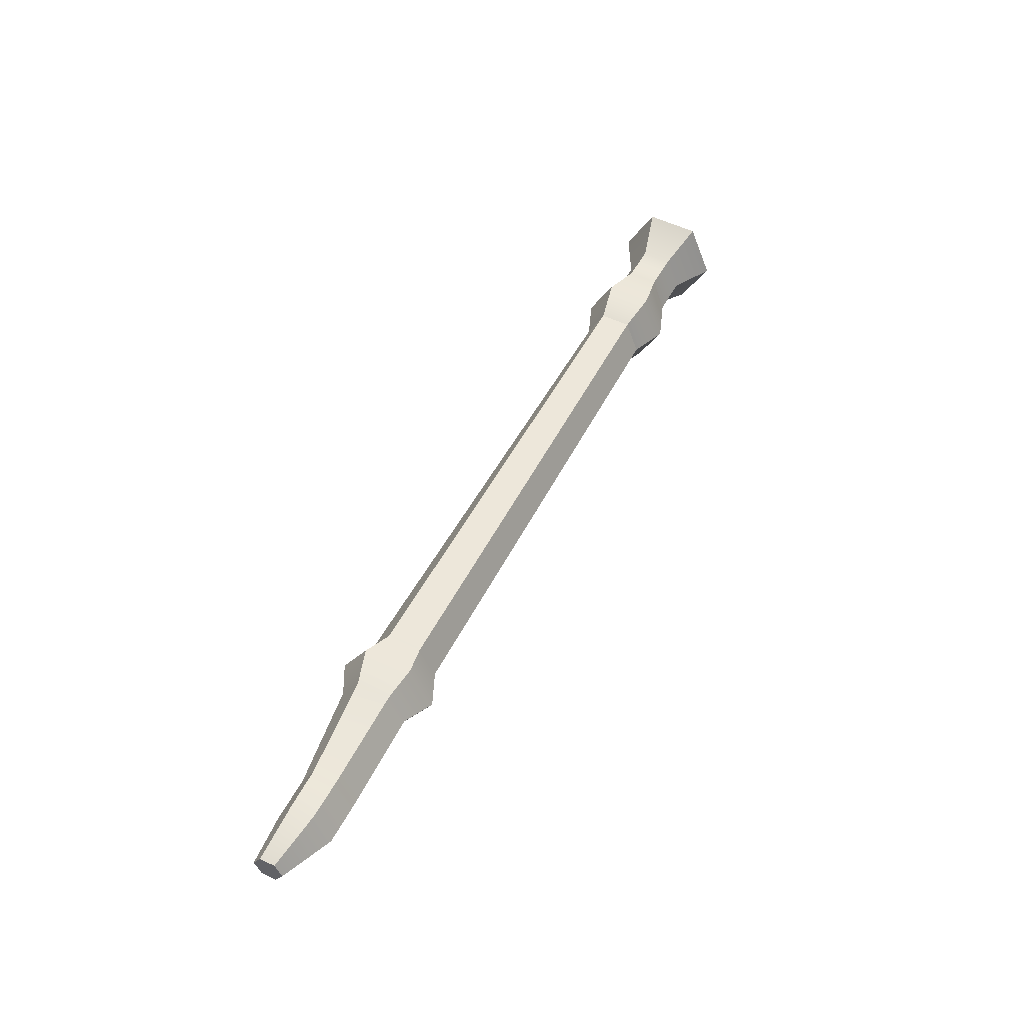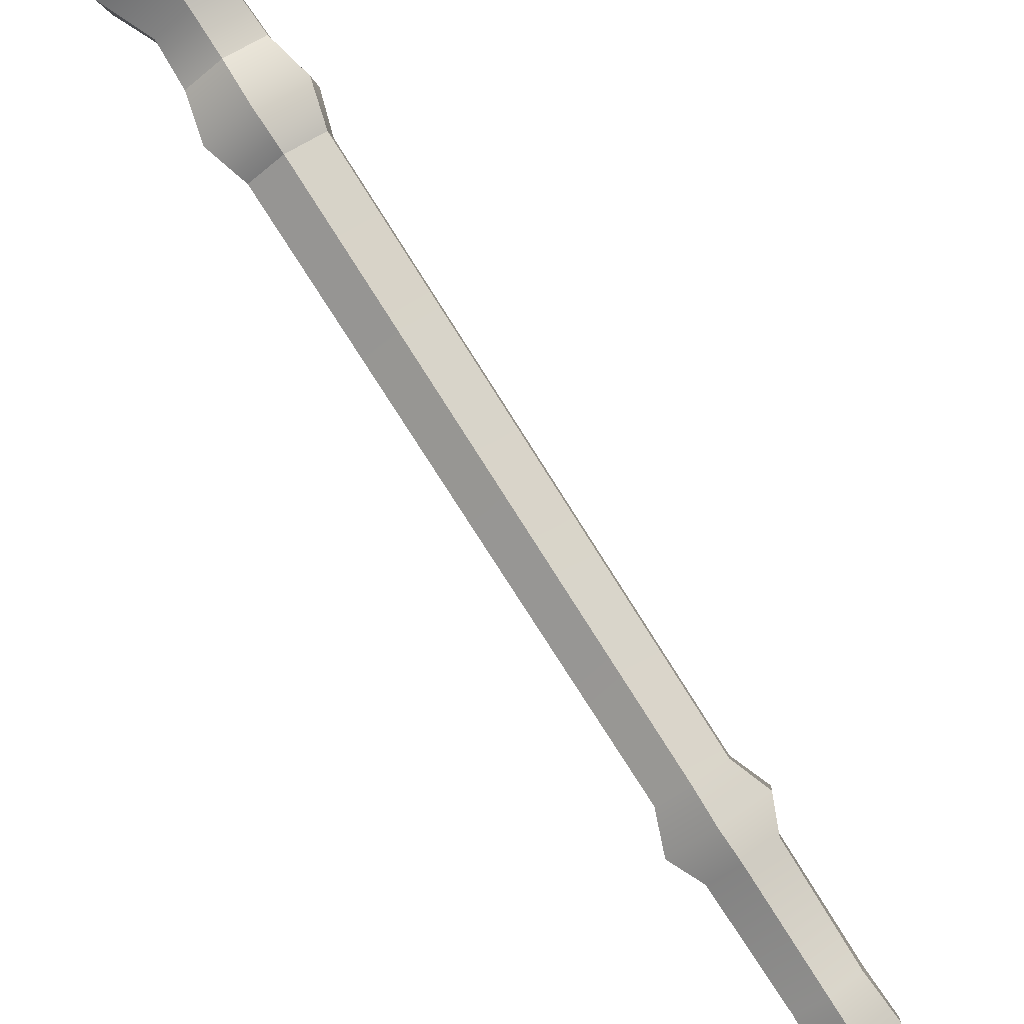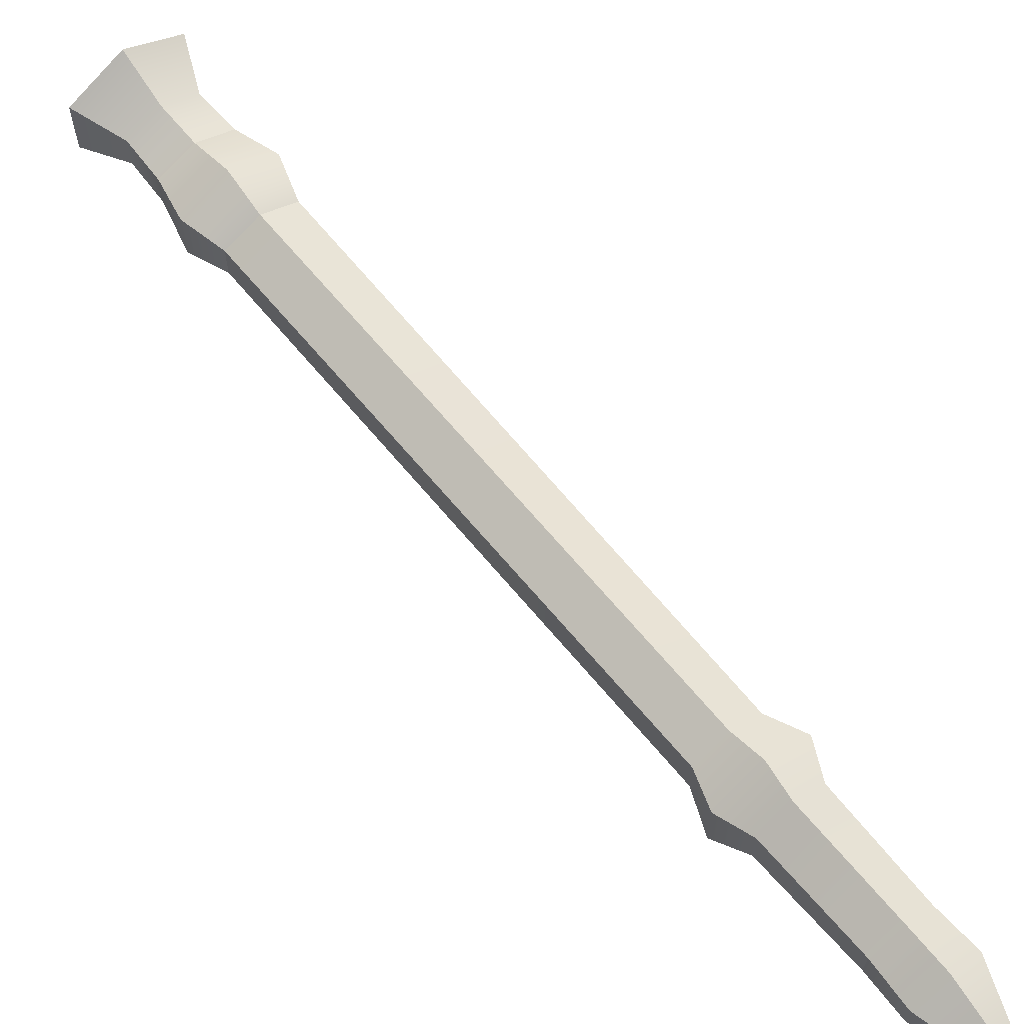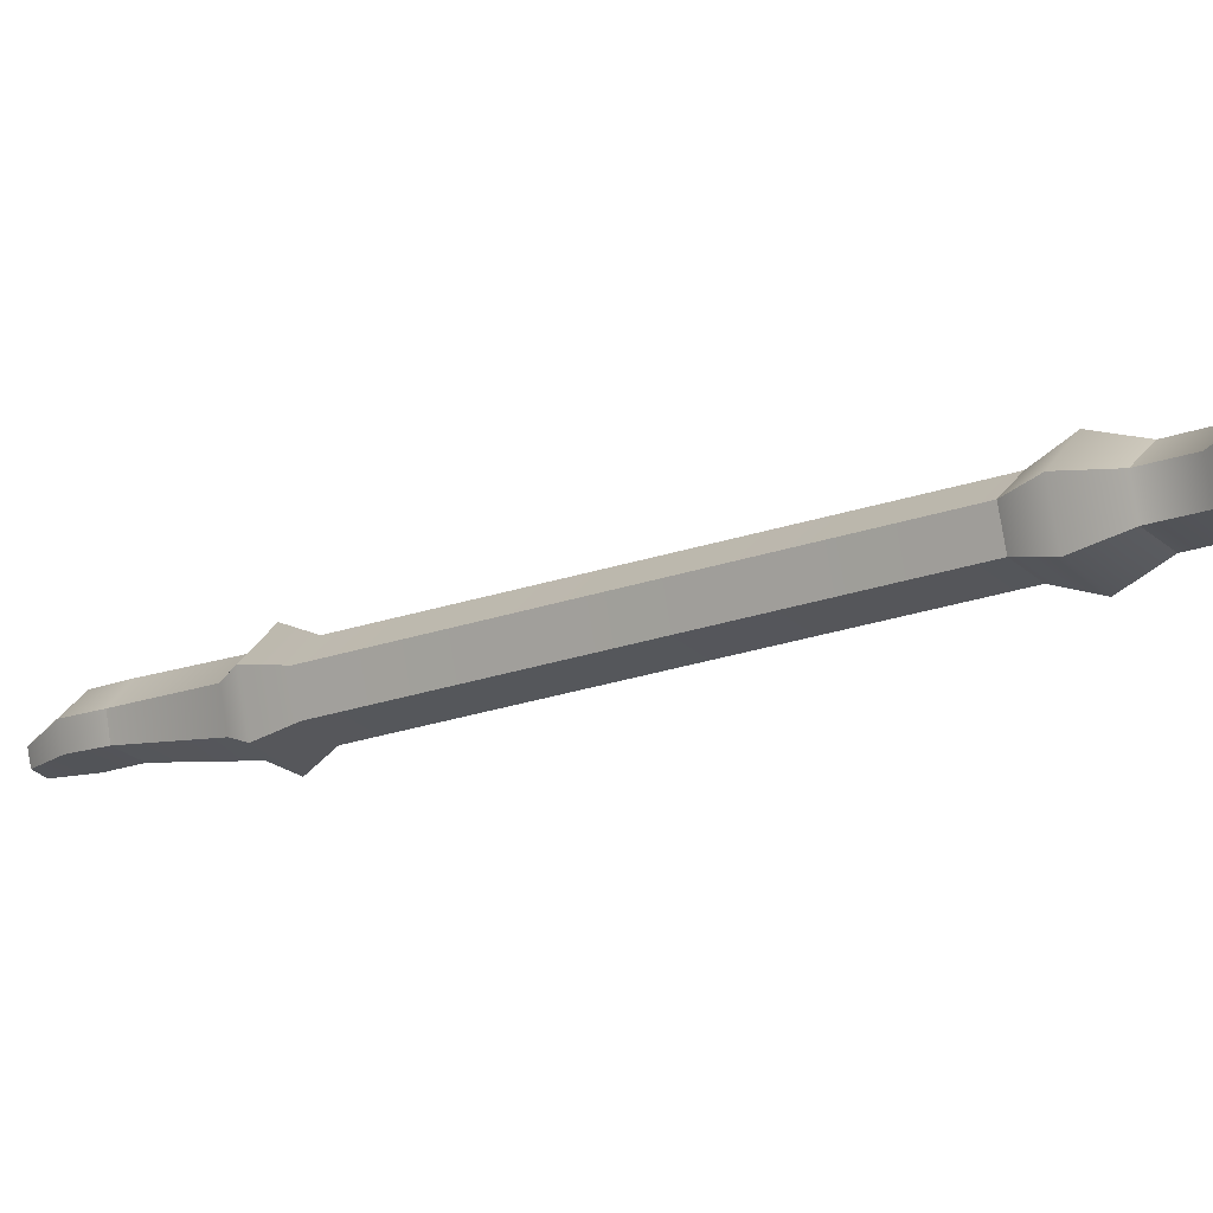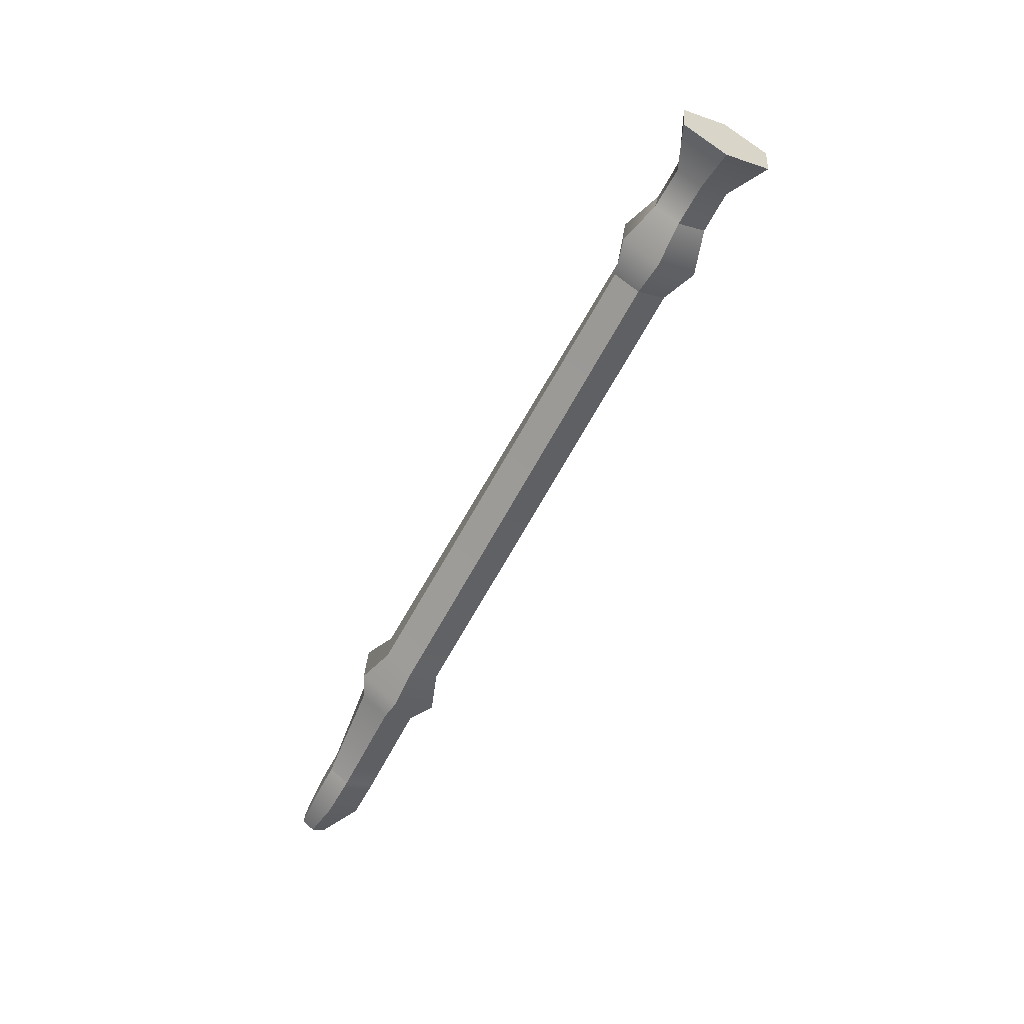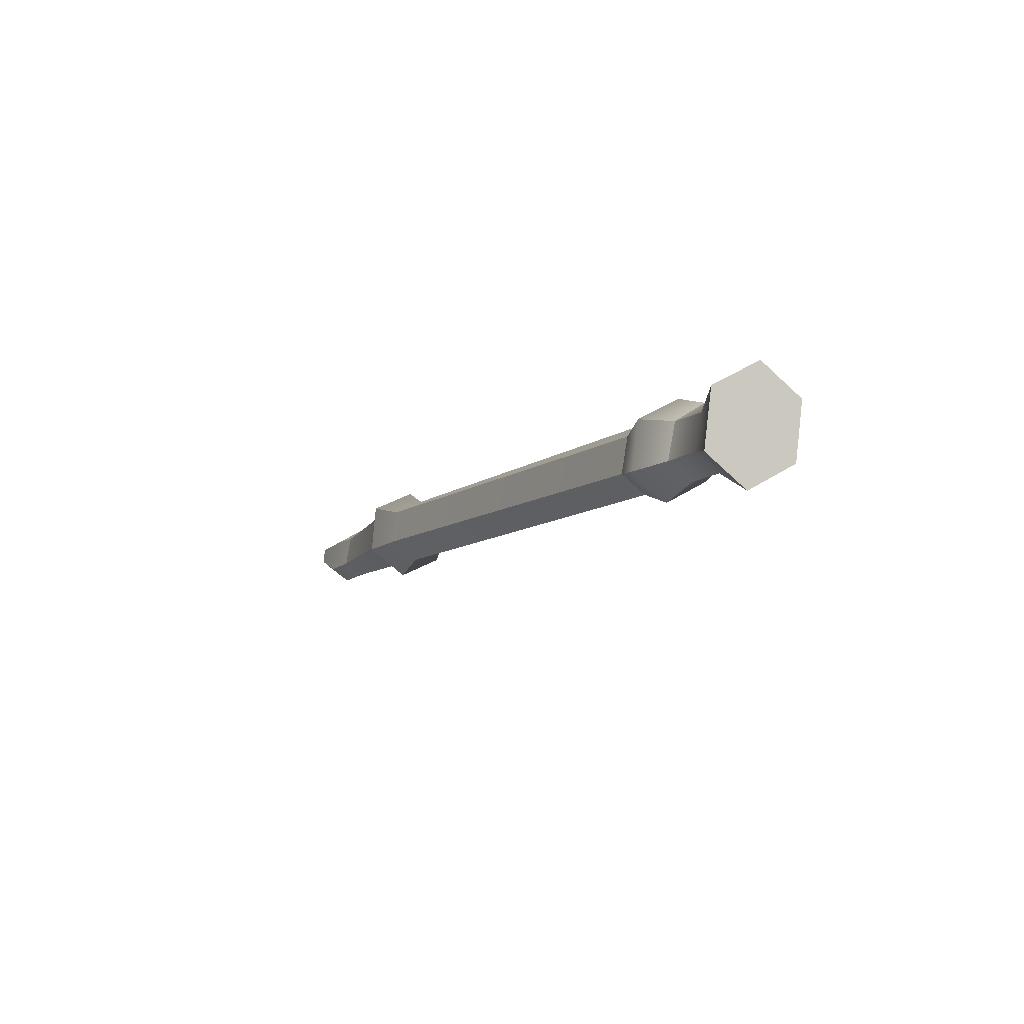
<metadata>
{"format":"obj","ext":"obj","renderer":"f3d","projection":"perspective","resolution":1024,"background":"white","views":[{"elev":-29.1,"azim":-116.1,"up":"+Y"},{"elev":51.2,"azim":-36.0,"up":"+Z"},{"elev":26.2,"azim":-43.6,"up":"+Z"},{"elev":31.8,"azim":120.4,"up":"+Z"},{"elev":23.6,"azim":-84.2,"up":"+Y"},{"elev":74.6,"azim":-82.2,"up":"+Y"}]}
</metadata>
<code>
o f2_Flauta_1:pCylinder3
v -3.022 11.62 2.373
v -3.142 11.49 2.596
v -2.947 11.38 2.818
v -2.632 11.39 2.814
v -2.513 11.52 2.59
v -2.708 11.63 2.37
v -2.753 7.024 0.1842
v -2.718 7.061 0.1196
v -2.635 7.066 0.1153
v -2.587 7.035 0.1753
v -2.621 6.999 0.2401
v -2.704 6.994 0.2447
v -2.625 11.3 2.487
v -2.753 11.37 2.356
v -2.887 11.23 2.608
v -2.692 11.23 2.614
v -2.61 11.1 2.383
v -2.539 10.91 2.263
v -2.704 11 2.076
v -2.745 11.17 2.248
v -2.881 11.03 2.502
v -2.908 10.79 2.458
v -2.64 10.8 2.454
v -2.677 11.03 2.511
v -2.603 10.72 2.175
v -2.526 8.294 0.8436
v -2.635 8.364 0.7068
v -2.73 10.79 2.04
v -2.869 10.65 2.301
v -2.793 8.198 1.004
v -2.605 8.211 0.9922
v -2.672 10.65 2.305
v -2.518 7.992 0.6812
v -2.53 7.465 0.4581
v -2.642 7.524 0.3403
v -2.625 8.062 0.546
v -2.782 7.898 0.8392
v -2.769 7.391 0.5785
v -2.591 7.408 0.5591
v -2.596 7.91 0.828
v -2.518 7.259 0.3577
v -2.635 7.323 0.2319
v -2.762 7.19 0.4702
v -2.571 7.203 0.4585
v -2.947 11.36 2.35
v -3.015 11.29 2.476
v -2.948 11.17 2.239
v -2.97 10.99 2.079
v -3.016 11.1 2.366
v -3.073 10.89 2.269
v -2.927 10.79 2.036
v -2.822 8.351 0.7176
v -2.997 10.71 2.166
v -2.902 8.269 0.8657
v -2.81 8.049 0.5567
v -2.815 7.52 0.3367
v -2.889 7.967 0.703
v -2.865 7.461 0.4424
v -2.818 7.318 0.2297
v -2.872 7.262 0.3303
v -2.554 8.021 0.9631
v -2.442 8.139 0.7523
v -2.596 8.238 0.5583
v -2.862 8.221 0.5736
v -2.975 8.103 0.7838
v -2.821 8.003 0.9792
f 1 2 3 4 5 6
f 7 8 9 10 11 12
f 5 13 14 6
f 3 15 16 4
f 4 16 13 5
f 17 18 19 20
f 21 22 23 24
f 24 23 18 17
f 25 26 27 28
f 29 30 31 32
f 32 31 26 25
f 33 34 35 36
f 37 38 39 40
f 40 39 34 33
f 34 41 42 35
f 38 43 44 39
f 39 44 41 34
f 41 10 9 42
f 43 12 11 44
f 44 11 10 41
f 1 6 14 45
f 3 2 46 15
f 2 1 45 46
f 47 20 19 48
f 21 49 50 22
f 49 47 48 50
f 51 28 27 52
f 29 53 54 30
f 53 51 52 54
f 55 36 35 56
f 37 57 58 38
f 57 55 56 58
f 56 35 42 59
f 38 58 60 43
f 58 56 59 60
f 59 42 9 8
f 43 60 7 12
f 60 59 8 7
f 15 46 49 21
f 16 15 21 24
f 13 16 24 17
f 14 13 17 20
f 45 14 20 47
f 46 45 47 49
f 22 50 53 29
f 23 22 29 32
f 18 23 32 25
f 19 18 25 28
f 48 19 28 51
f 50 48 51 53
f 61 40 33 62
f 63 62 33 36
f 64 63 36 55
f 65 64 55 57
f 66 65 57 37
f 61 66 37 40
f 31 61 62 26
f 27 26 62 63
f 52 27 63 64
f 54 52 64 65
f 30 54 65 66
f 31 30 66 61

</code>
